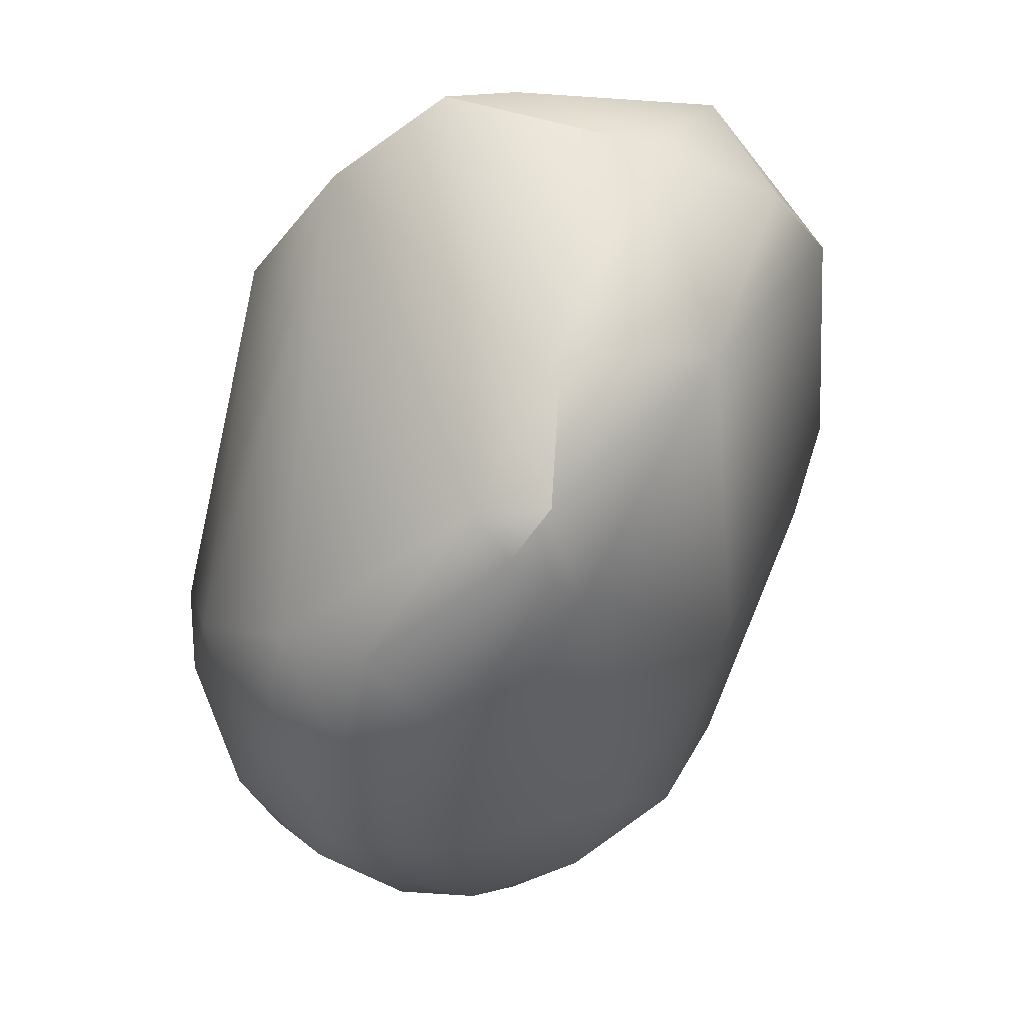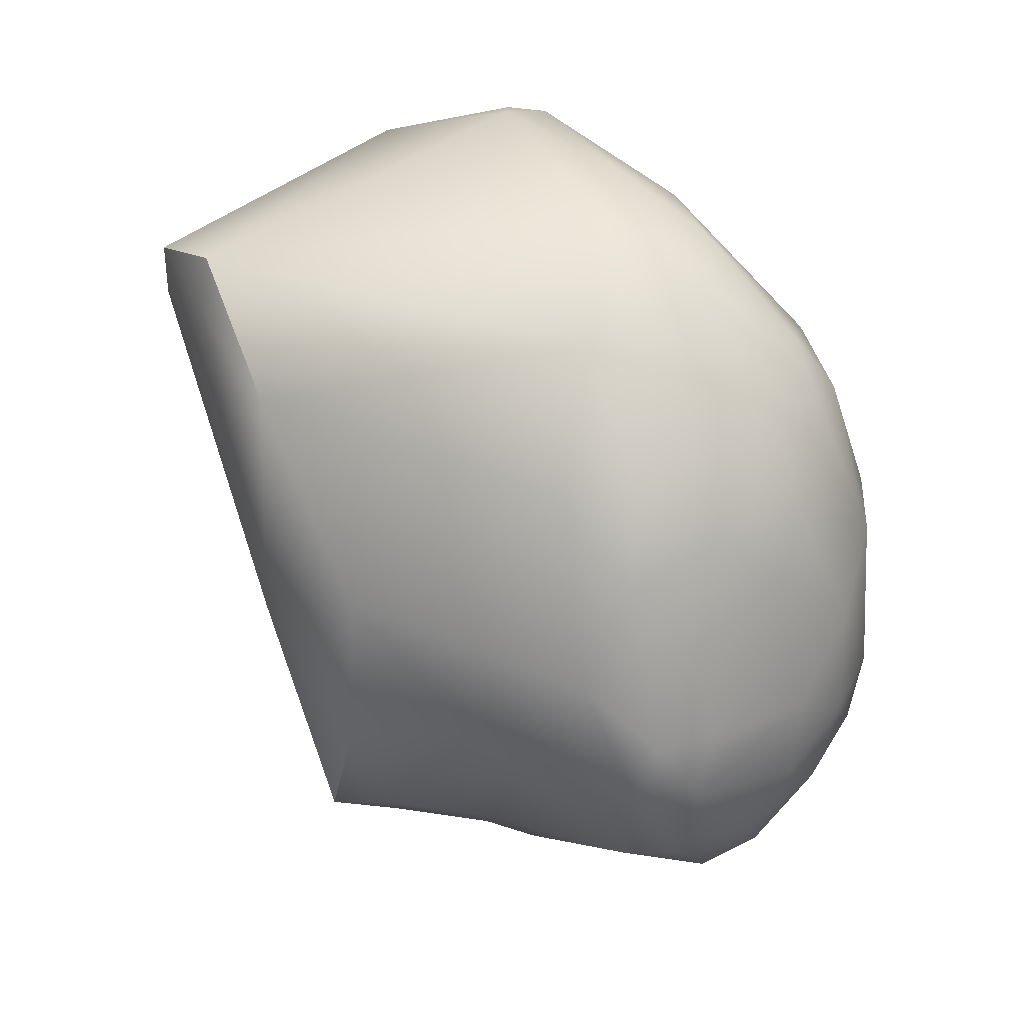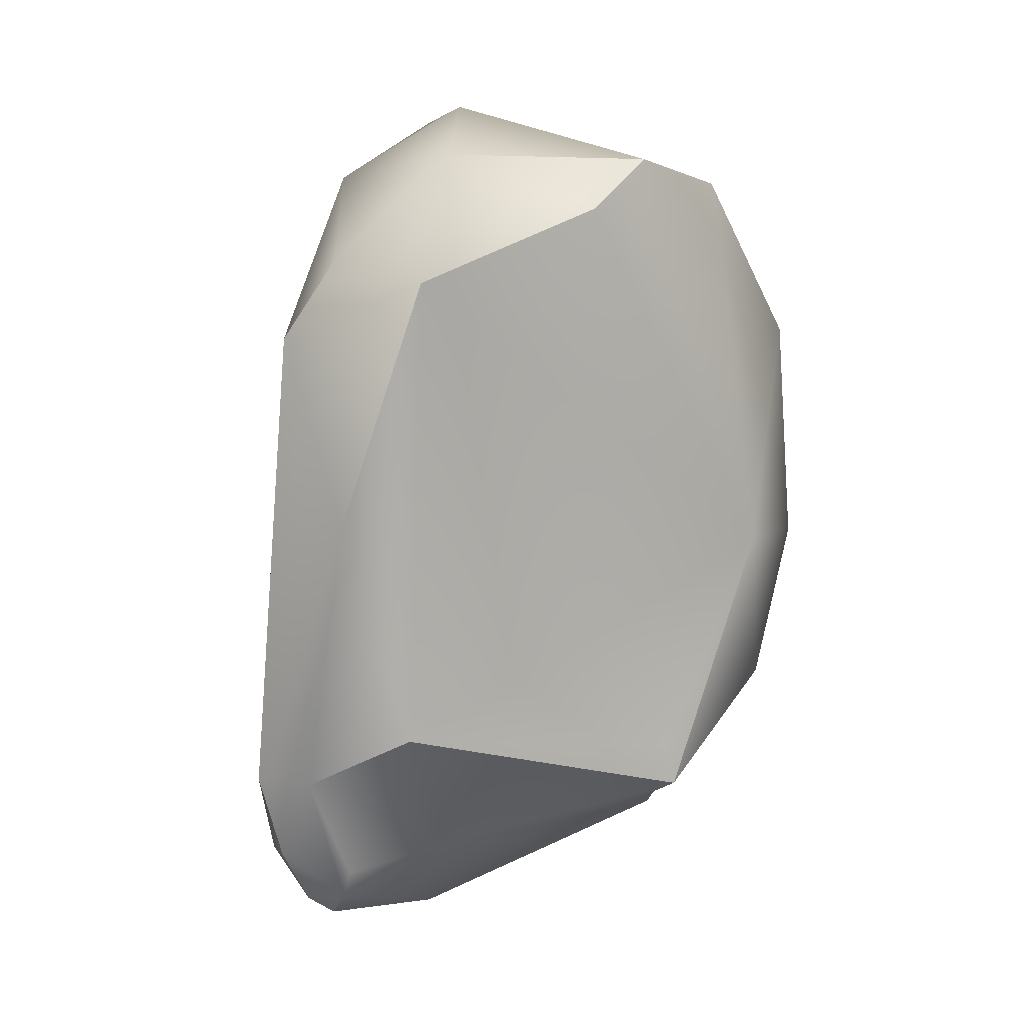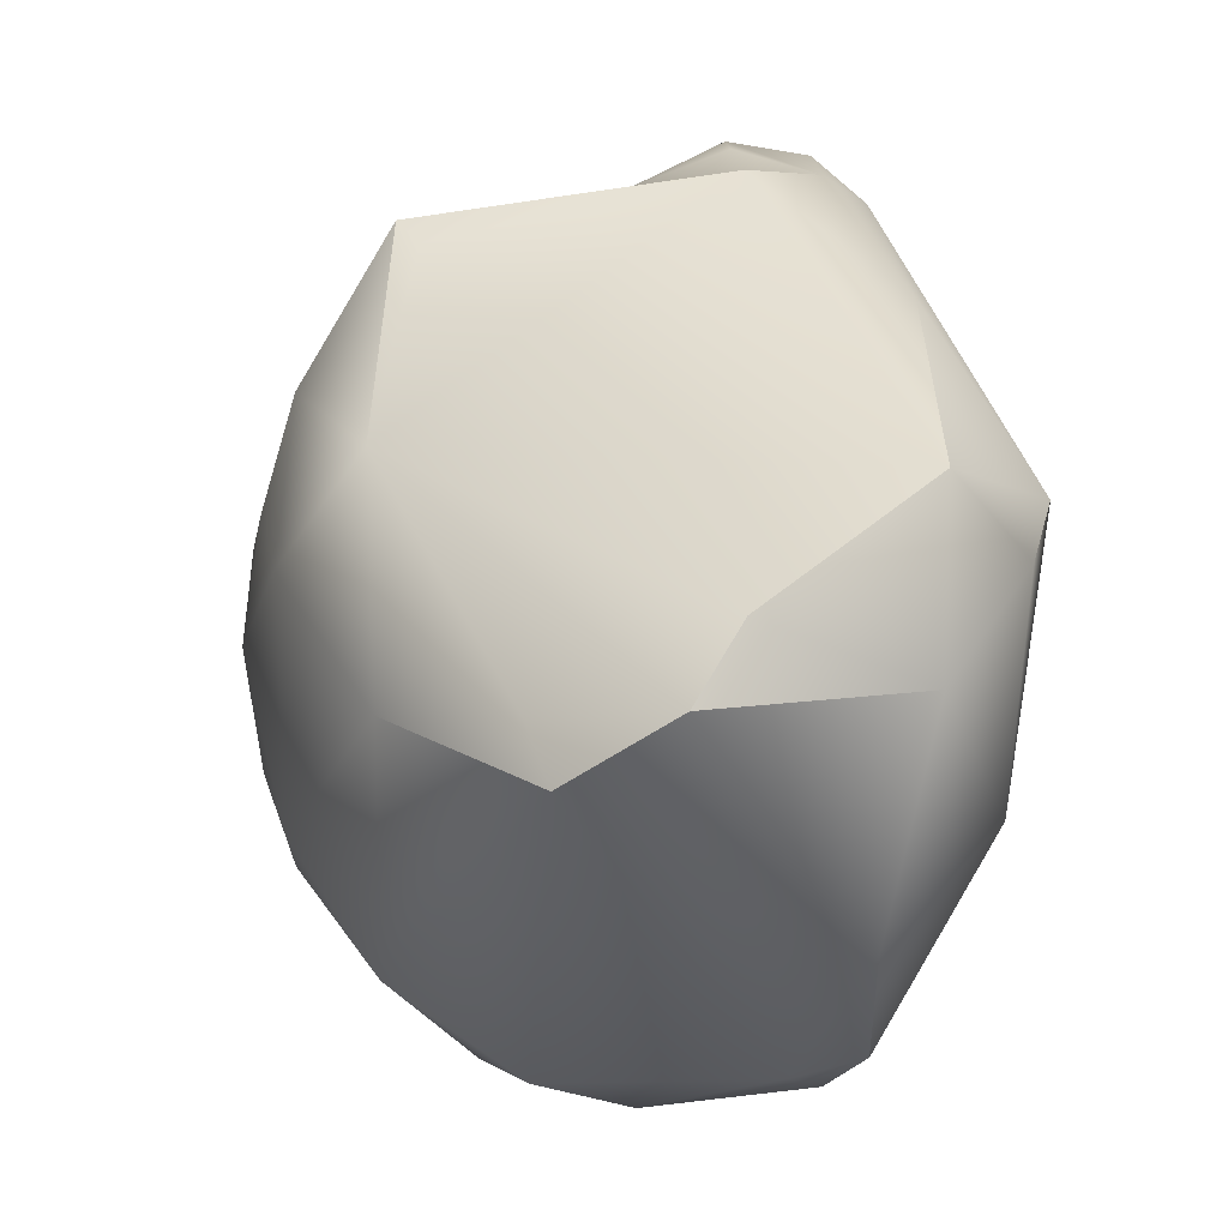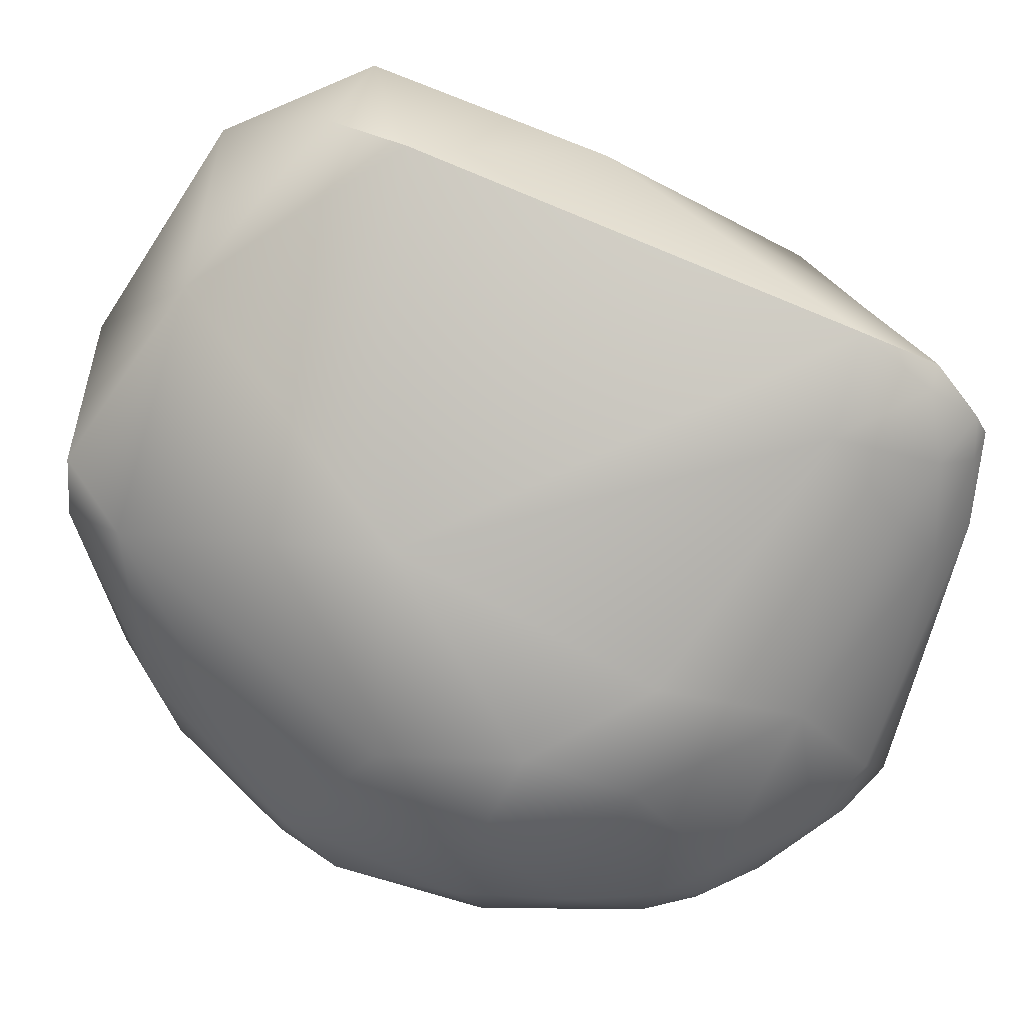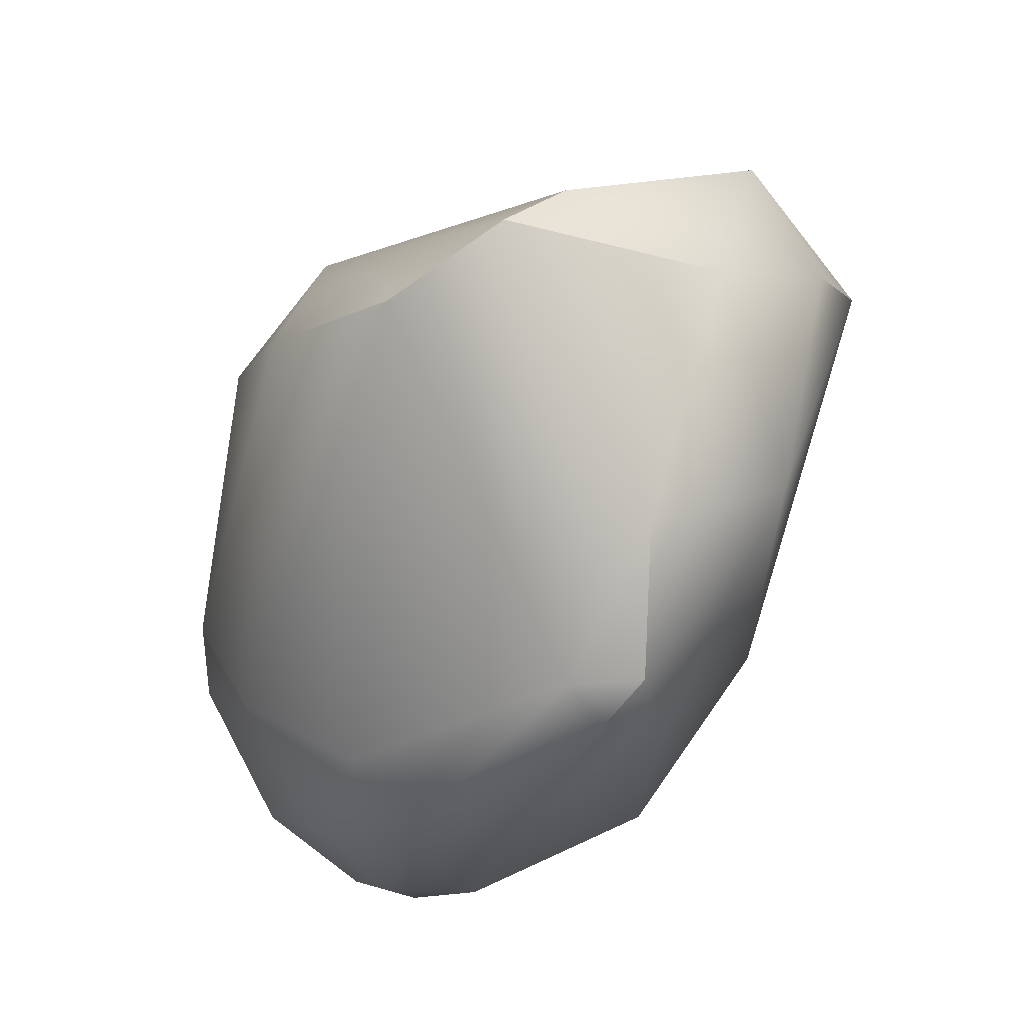
<metadata>
{"format":"obj","ext":"obj","renderer":"f3d","projection":"perspective","resolution":1024,"background":"white","views":[{"elev":1.4,"azim":8.9,"up":"+Y"},{"elev":15.3,"azim":-84.7,"up":"+Z"},{"elev":-9.2,"azim":162.2,"up":"+Z"},{"elev":60.8,"azim":-13.1,"up":"+Y"},{"elev":-17.0,"azim":86.4,"up":"+Y"},{"elev":21.0,"azim":-1.5,"up":"+Y"}]}
</metadata>
<code>
v -240.1 -130.1 809
v -239.9 -132.2 808
v -239.7 -132.9 806.7
v -240 -132.7 805.8
v -240.8 -129.8 807.1
v -240.7 -130.8 807.1
v -240.9 -130.7 805.9
v -240.4 -131.9 806.5
v -240.3 -126.9 805.4
v -239.5 -133 803.9
v -240.7 -131.5 805.1
v -240.8 -130.1 804.5
v -240.7 -131.1 803.6
v -240.4 -131.8 803.8
v -240.3 -131.6 802.9
v -240.5 -130.8 802.8
v -240.3 -128.6 803.7
v -239.9 -129 802.9
v -239.8 -131.4 801.8
v -237 -131.1 810.6
v -238.7 -130.1 810.5
v -237.6 -130.4 811
v -238.2 -124.6 809.8
v -239.1 -131.5 809.6
v -238.4 -132.8 808.8
v -238 -131.5 810.2
v -237.2 -132.9 808.8
v -239.6 -125.6 808.1
v -238.3 -124.6 809
v -238.8 -133.1 808.1
v -238 -133.4 808.1
v -238.1 -133.9 806.1
v -237.1 -133.8 806.5
v -239.1 -125.5 805
v -239.2 -132.9 802.8
v -238.9 -133.6 805
v -238.6 -133.6 803.6
v -237.9 -133.7 803.2
v -237.6 -134 804
v -237.2 -133.8 803.2
v -236.8 -134 805.1
v -236.8 -133.9 803.9
v -239.7 -126.8 803.3
v -238.6 -127.1 801.9
v -238 -126.1 802.2
v -238.2 -126.3 801.7
v -237.5 -127.1 801.3
v -238.4 -133.2 802.5
v -237.7 -133.4 802.4
v -239.2 -132.4 802
v -239.5 -130.6 801.6
v -238.8 -131.7 801.2
v -238.1 -132.5 801.4
v -237.1 -132.7 801.3
v -237.2 -132.1 800.8
v -238 -128.7 801.5
v -236.2 -128.6 811.6
v -235.8 -129.2 811.6
v -235.3 -128.6 811.6
v -235 -129.6 810.9
v -235.2 -126.8 811.2
v -236.9 -123.7 809.7
v -234.4 -124.3 809.7
v -236.1 -123.5 808.9
v -235.7 -133.4 806.3
v -235 -132.4 807.6
v -234.6 -132.6 805.8
v -236.5 -133.5 803.1
v -234.9 -132.9 804.4
v -235 -131.9 802.2
v -234.1 -131.8 804.2
v -236.7 -132.9 801.8
v -236.6 -132.2 801.1
v -237 -128.4 801
v -235.4 -127.6 800.9
v -235.5 -129 800.1
v -234.5 -129.9 800.5
v -234.8 -129.4 800
v -233.6 -126.8 810.1
v -233.6 -130.2 807.4
v -233.8 -123.6 807.8
v -233 -124.8 808.3
v -232.5 -125.4 807.3
v -233.2 -125.1 804.8
v -233 -128.8 802.1
v -233.2 -127 801.6
v -232.7 -127.6 801.7
v -234.3 -125.9 802.2
v -233.8 -129.7 801.2
v -234 -127.7 800.5
v -233.9 -128.8 800.1
v -233.9 -128.4 799.9
v -234 -128 800.2
v -233.5 -129 800.7
v -233.6 -128.3 800.1
v -233 -128.2 800.8
v -233.1 -127.8 800.7
v -238.2 -124.6 809.8
v -236.9 -123.7 809.7
v -236.9 -123.7 809.7
v -236.1 -123.5 808.9
v -234.8 -129.4 800
v -233.8 -123.6 807.8
v -232.5 -125.4 807.3
v -232.7 -127.6 801.7
v -234.3 -125.9 802.2
v -233.9 -128.4 799.9
v -238.2 -126.3 801.7
v -238.2 -126.3 801.7
v -235.3 -128.6 811.6
v -233.6 -128.3 800.1
v -233.1 -127.8 800.7
v -233.9 -128.4 799.9
g grp1
f 2 24 1
f 30 24 2
f 1 28 5
f 5 6 1
f 1 24 21
f 8 3 2
f 3 30 2
f 11 4 8
f 14 4 11
f 4 3 8
f 4 36 3
f 6 5 7
f 7 8 6
f 7 5 12
f 7 12 13
f 7 13 11
f 2 1 6
f 2 6 8
f 8 7 11
f 9 17 12
f 9 12 5
f 5 28 9
f 9 43 17
f 28 34 9
f 14 10 4
f 14 11 13
f 13 12 16
f 13 15 14
f 13 16 15
f 15 10 14
f 15 35 10
f 12 17 16
f 43 44 17
f 18 16 17
f 51 16 18
f 19 15 16
f 50 15 19
f 16 51 19
f 22 20 58
f 23 1 21
f 21 57 23
f 21 22 57
f 57 61 23
f 22 58 57
f 29 98 62
f 23 61 99
f 64 34 62
f 26 24 25
f 31 25 30
f 25 24 30
f 21 24 26
f 27 26 25
f 31 27 25
f 22 21 26
f 20 22 26
f 27 20 26
f 66 60 27
f 23 28 1
f 98 29 28
f 29 34 28
f 34 29 62
f 30 3 32
f 36 32 3
f 31 30 32
f 39 32 36
f 27 31 33
f 33 31 32
f 41 33 32
f 41 32 39
f 33 65 27
f 43 9 34
f 46 34 45
f 34 108 43
f 88 45 34
f 36 4 10
f 39 36 37
f 36 10 37
f 10 35 37
f 35 48 37
f 39 37 38
f 37 48 38
f 39 38 40
f 40 42 39
f 49 40 38
f 41 39 42
f 68 42 40
f 72 68 40
f 72 40 49
f 35 15 50
f 17 44 18
f 18 44 56
f 51 18 56
f 51 56 76
f 56 44 47
f 43 109 44
f 44 109 47
f 46 45 88
f 109 106 75
f 109 75 47
f 48 35 50
f 53 48 50
f 49 38 48
f 49 48 53
f 54 49 53
f 72 49 54
f 52 19 51
f 50 19 52
f 76 52 51
f 76 55 52
f 53 50 52
f 53 52 55
f 54 53 55
f 55 73 54
f 73 72 54
f 76 56 74
f 56 47 74
f 60 58 20
f 59 57 58
f 59 61 57
f 58 60 110
f 61 110 79
f 110 60 79
f 60 80 79
f 79 63 61
f 63 99 61
f 100 63 101
f 81 101 63
f 79 82 63
f 82 81 63
f 60 20 27
f 66 80 60
f 103 34 64
f 65 66 27
f 65 33 41
f 65 41 69
f 67 80 66
f 65 67 66
f 69 67 65
f 71 67 69
f 80 67 71
f 103 88 34
f 42 69 41
f 69 42 68
f 68 72 70
f 70 69 68
f 69 70 71
f 86 75 106
f 70 72 73
f 73 55 78
f 102 55 76
f 77 70 73
f 47 75 74
f 75 76 74
f 77 73 78
f 93 76 75
f 91 77 78
f 92 91 78
f 76 107 102
f 82 79 83
f 80 83 79
f 82 104 81
f 81 104 84
f 80 71 85
f 80 85 87
f 80 87 83
f 104 105 84
f 103 84 88
f 70 85 71
f 89 85 70
f 84 105 86
f 96 87 85
f 88 84 86
f 89 70 77
f 86 90 75
f 90 93 75
f 76 93 107
f 89 77 94
f 93 90 86
f 94 77 91
f 93 95 113
f 93 86 97
f 94 85 89
f 85 94 96
f 94 111 96
f 91 111 94
f 111 91 92
f 87 96 112
f 97 86 105
f 112 96 111
f 93 97 95

</code>
